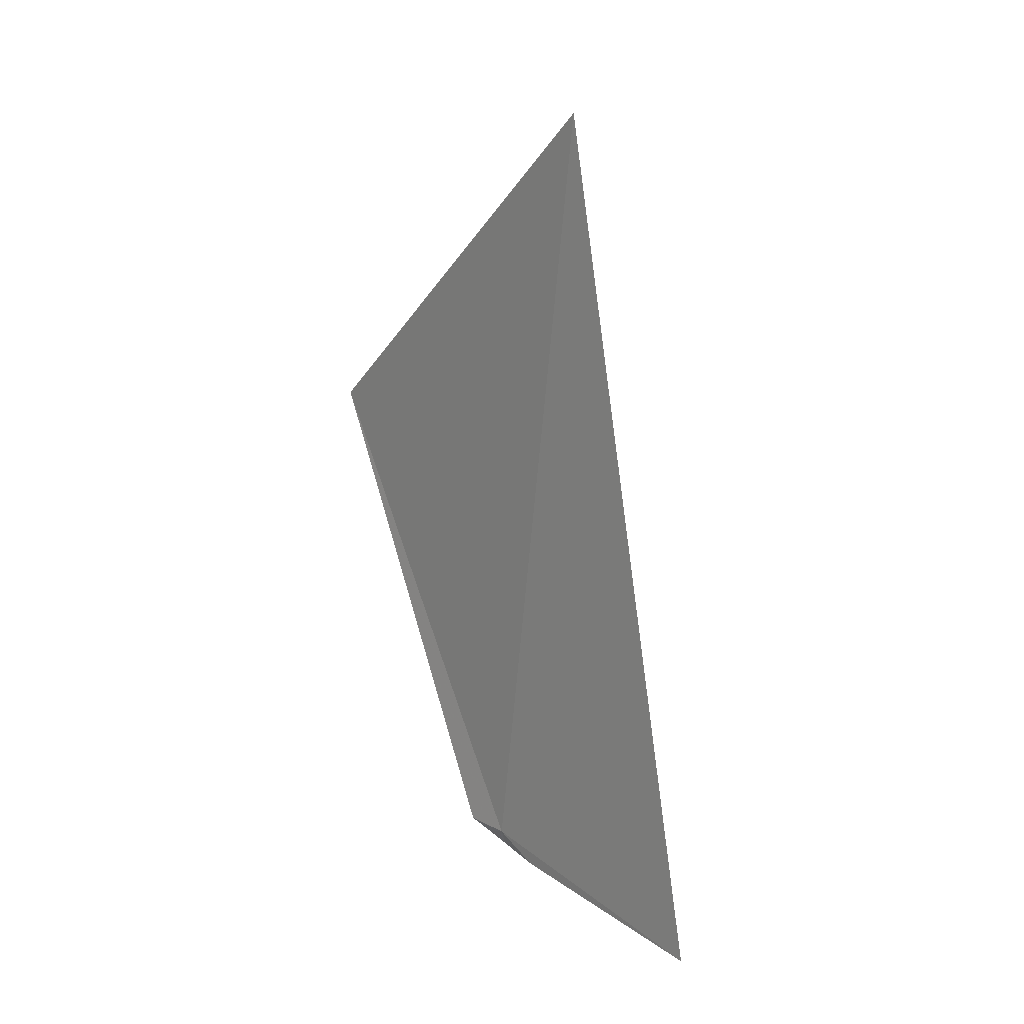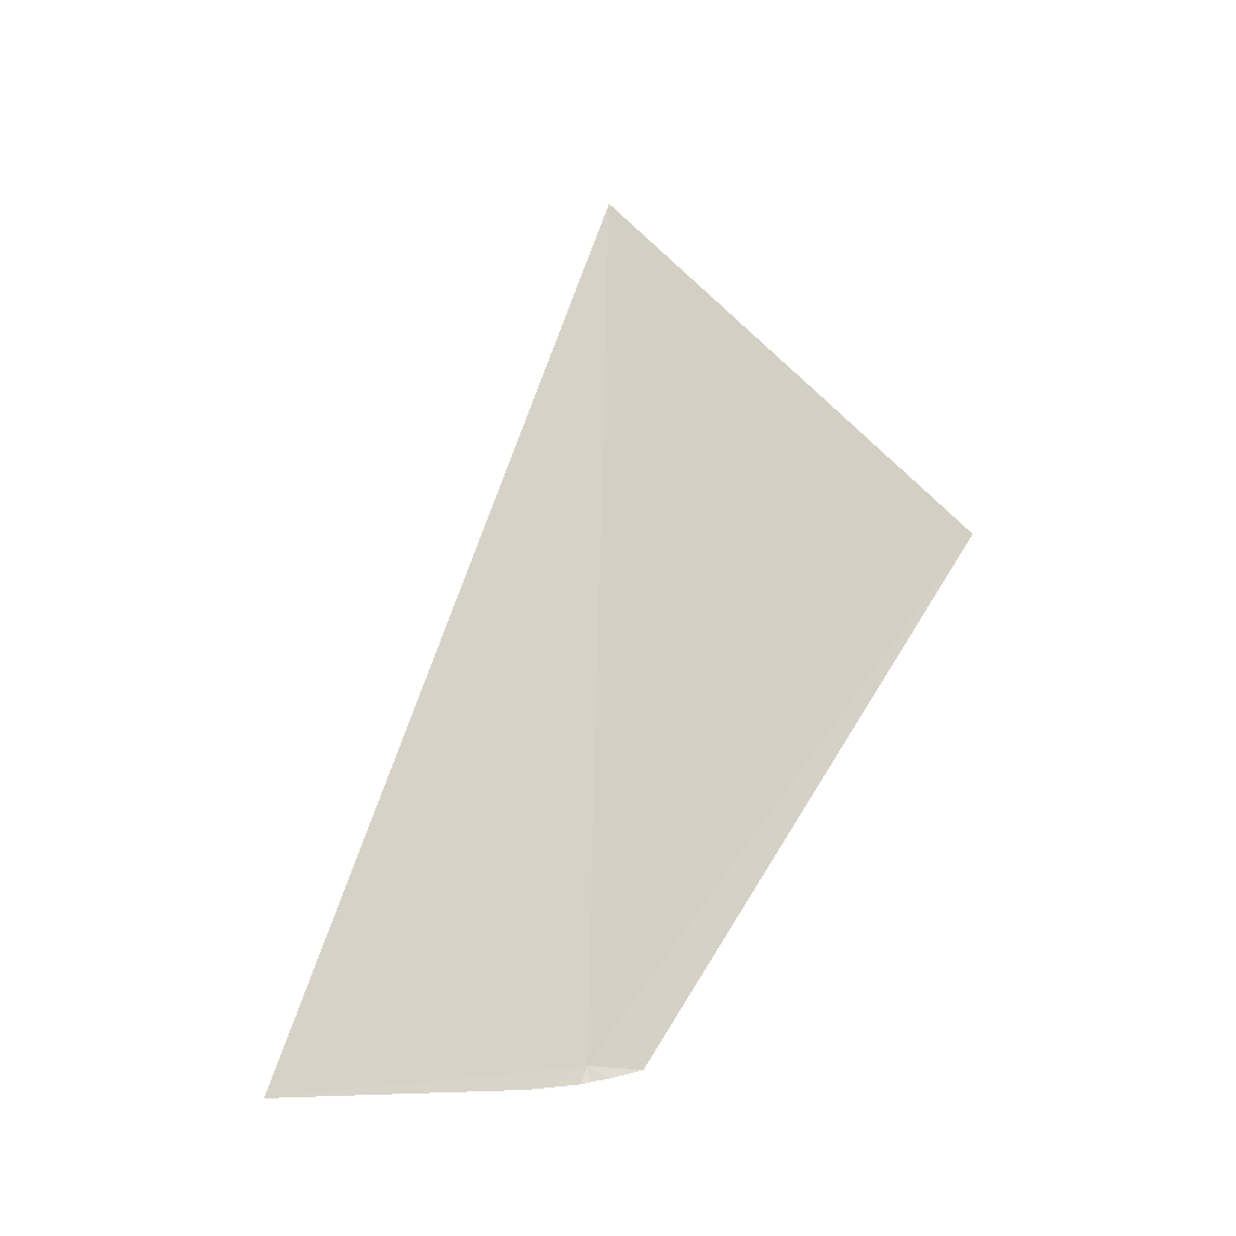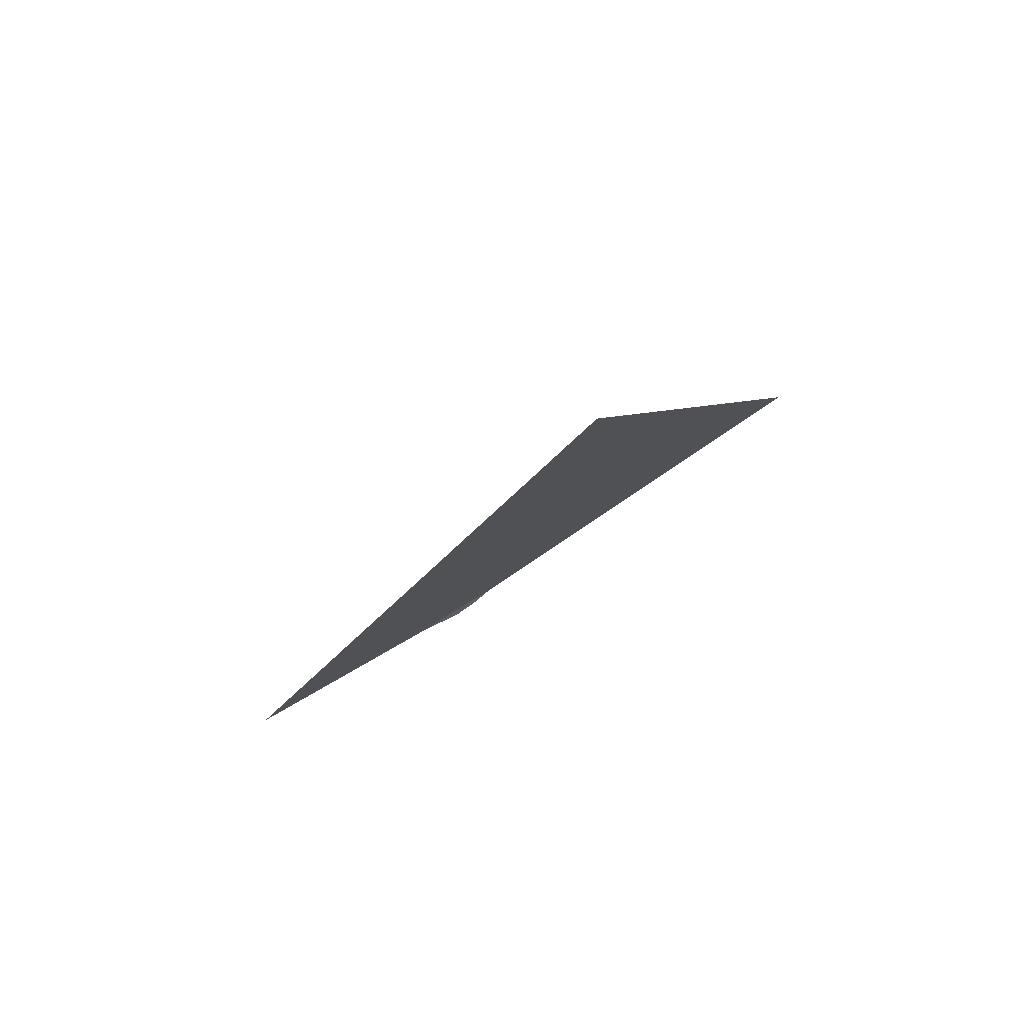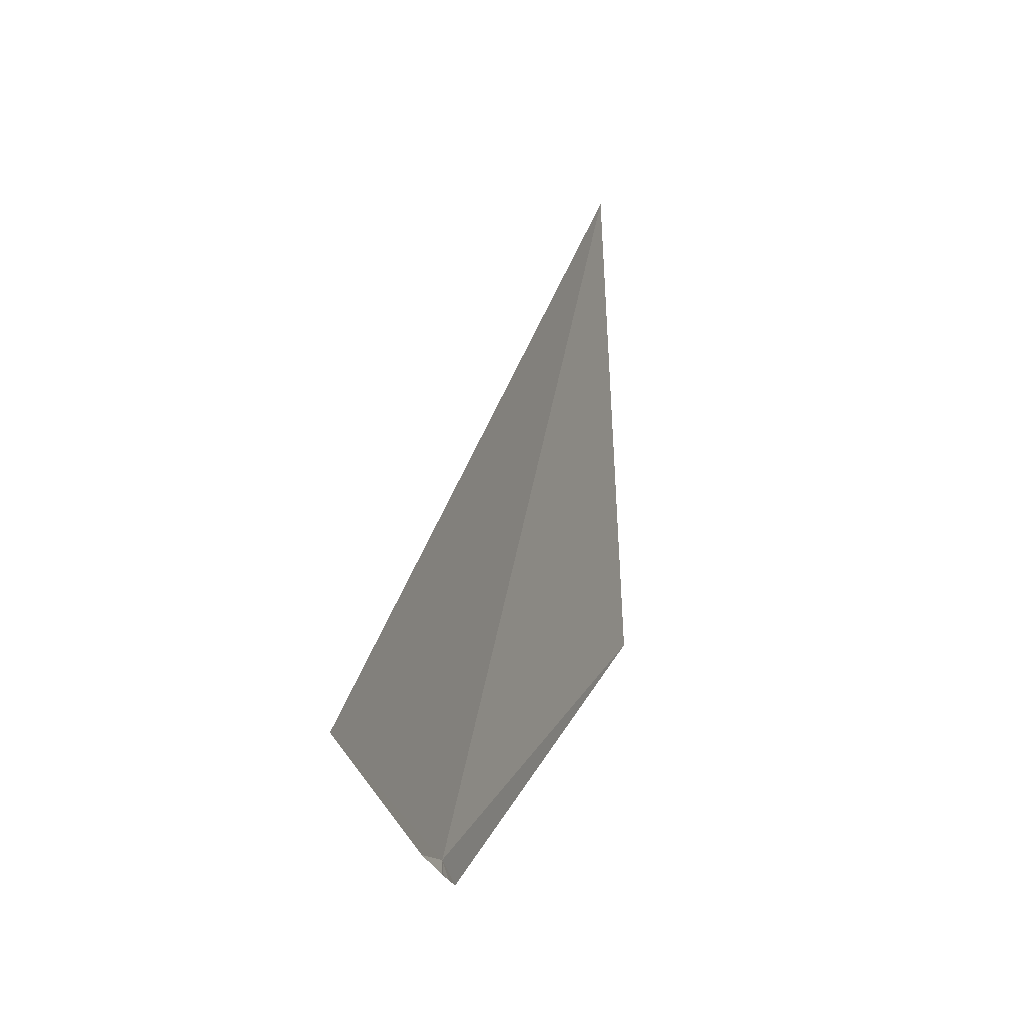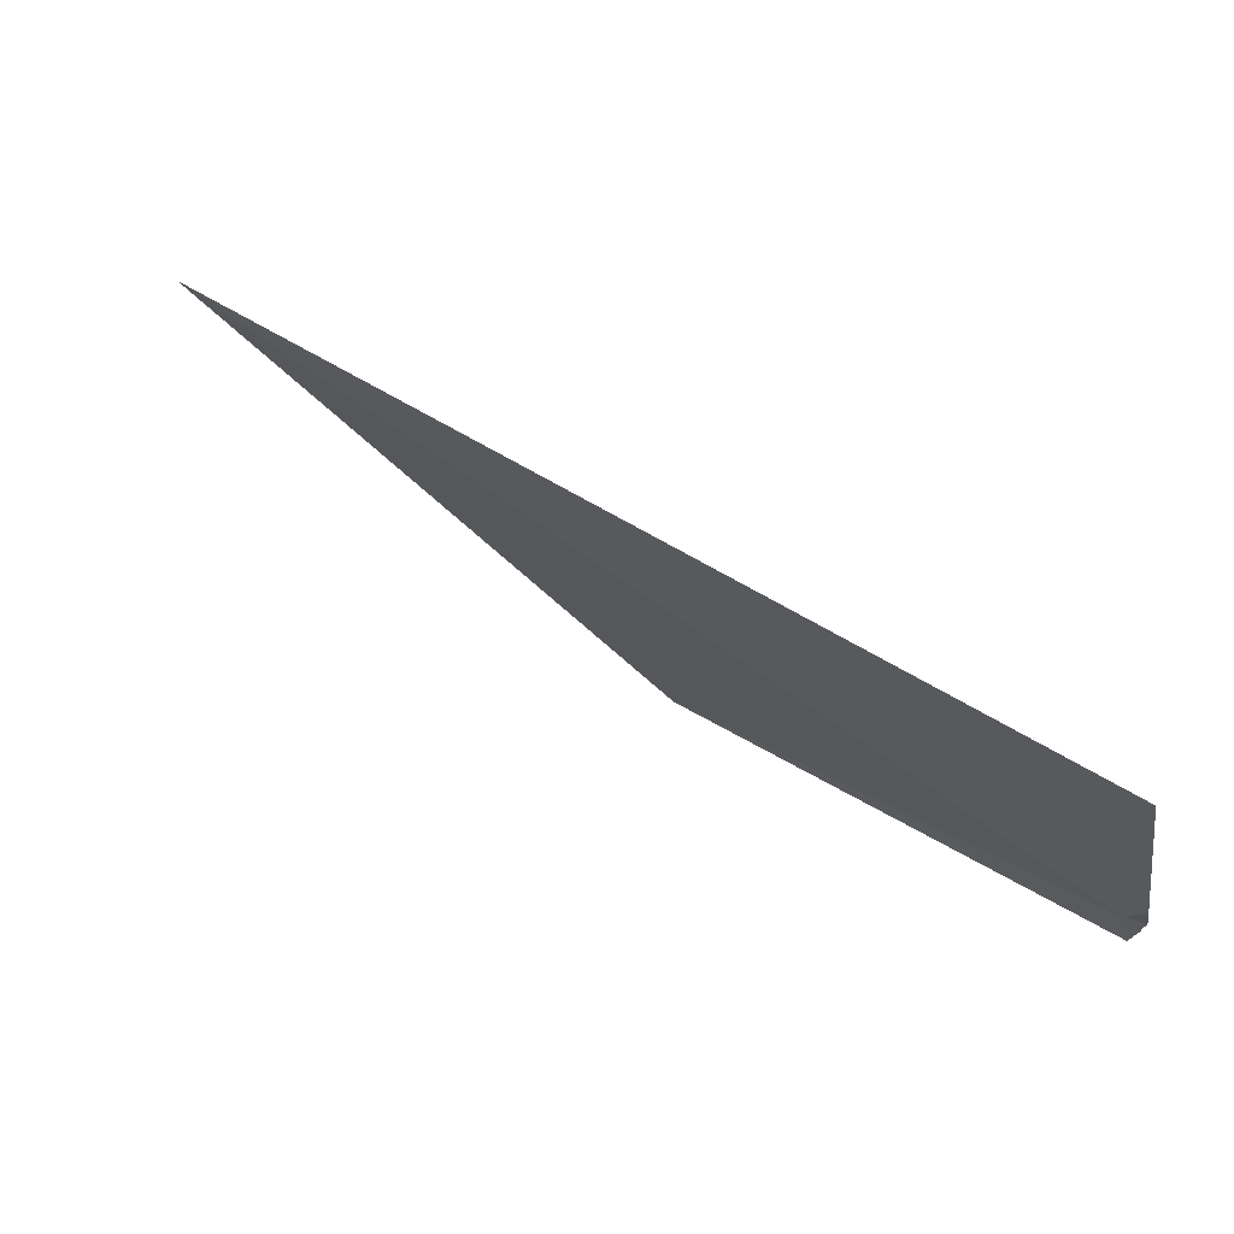
<metadata>
{"format":"obj","ext":"obj","renderer":"f3d","projection":"perspective","resolution":1024,"background":"white","views":[{"elev":34.5,"azim":128.3,"up":"+Z"},{"elev":-36.8,"azim":-82.3,"up":"+Z"},{"elev":68.9,"azim":-130.8,"up":"+Z"},{"elev":-31.2,"azim":-171.1,"up":"+Z"},{"elev":64.3,"azim":116.5,"up":"+Y"}]}
</metadata>
<code>
v 7.451 10.79 1.898
v 7.448 10.77 1.883
v 7.45 10.78 1.882
v 7.45 10.79 1.881
v 7.461 10.84 1.884
v 7.497 11.09 1.908
v 7.291 10.42 2.321
v 7.272 10.75 2.778
v 7.447 10.74 1.889
f 1 3 2
f 1 4 3
f 1 5 4
f 1 7 8
f 1 2 9
f 1 8 6
f 1 6 5
f 1 9 7

</code>
